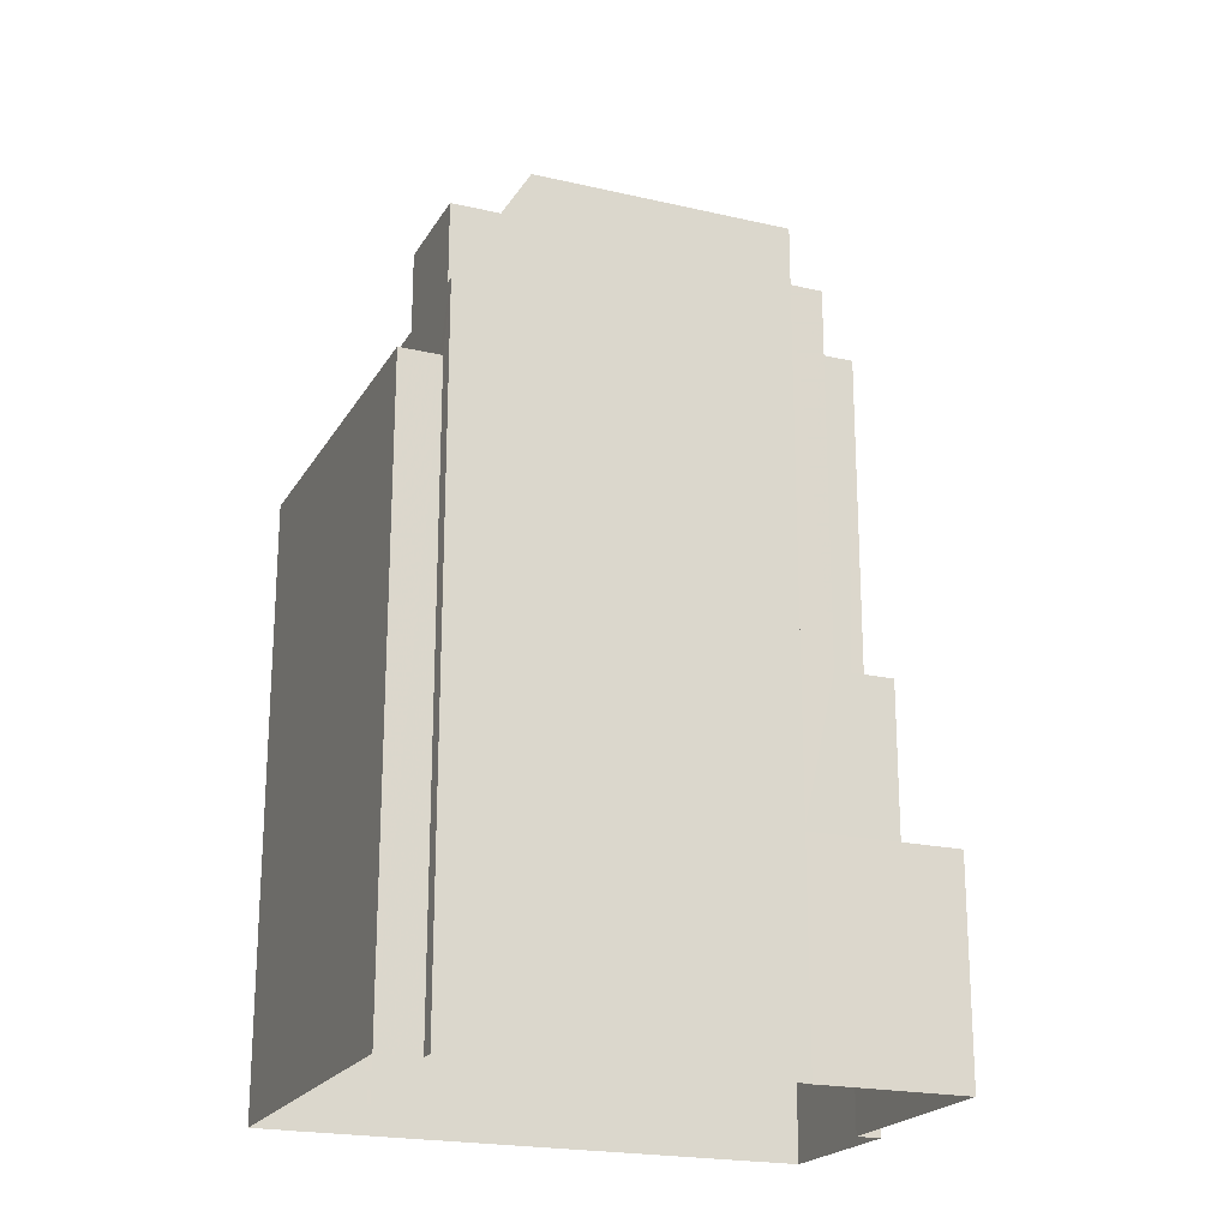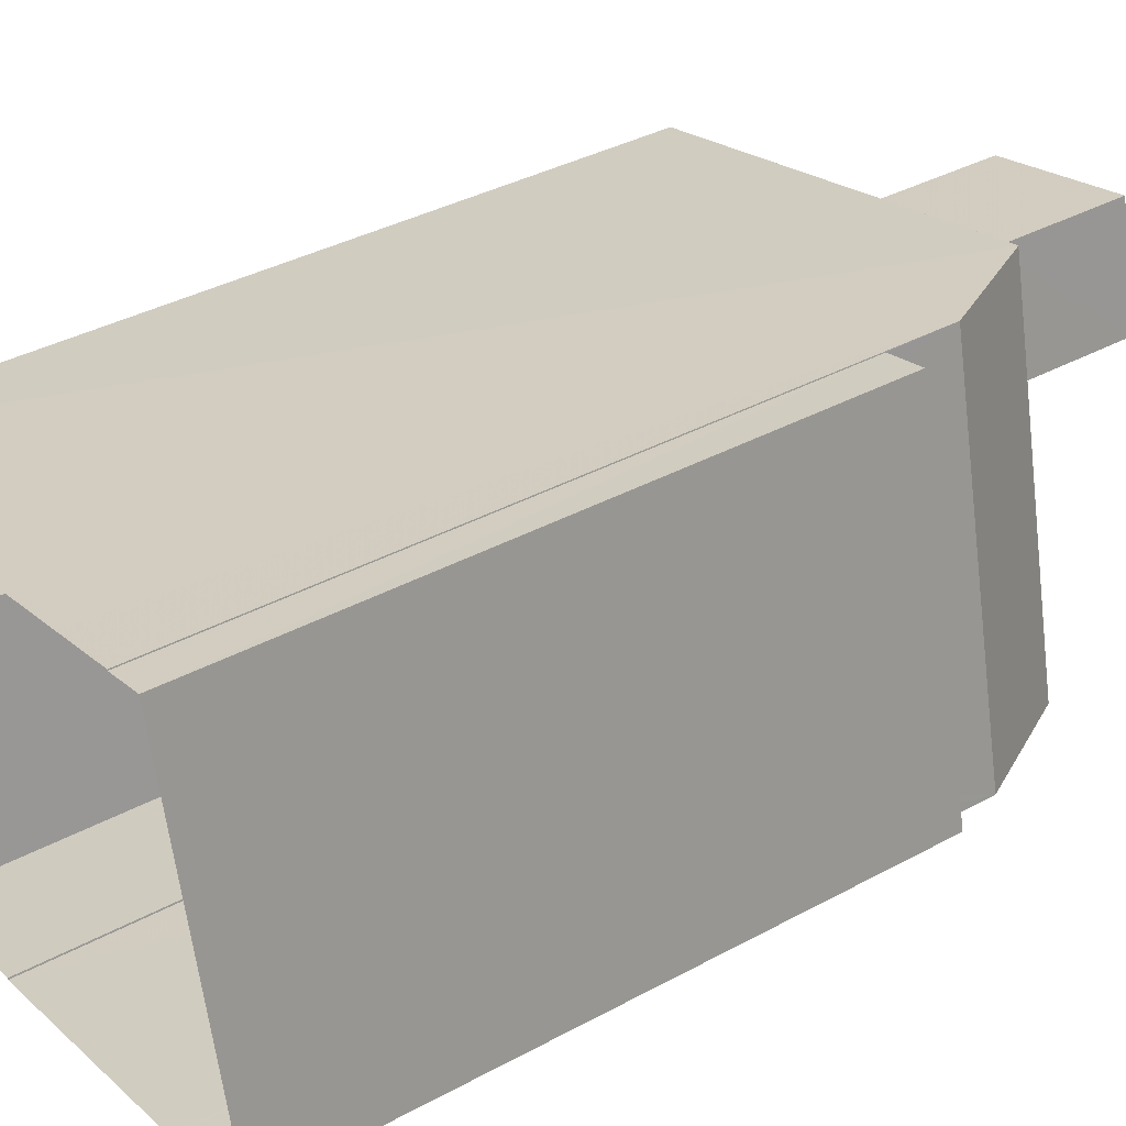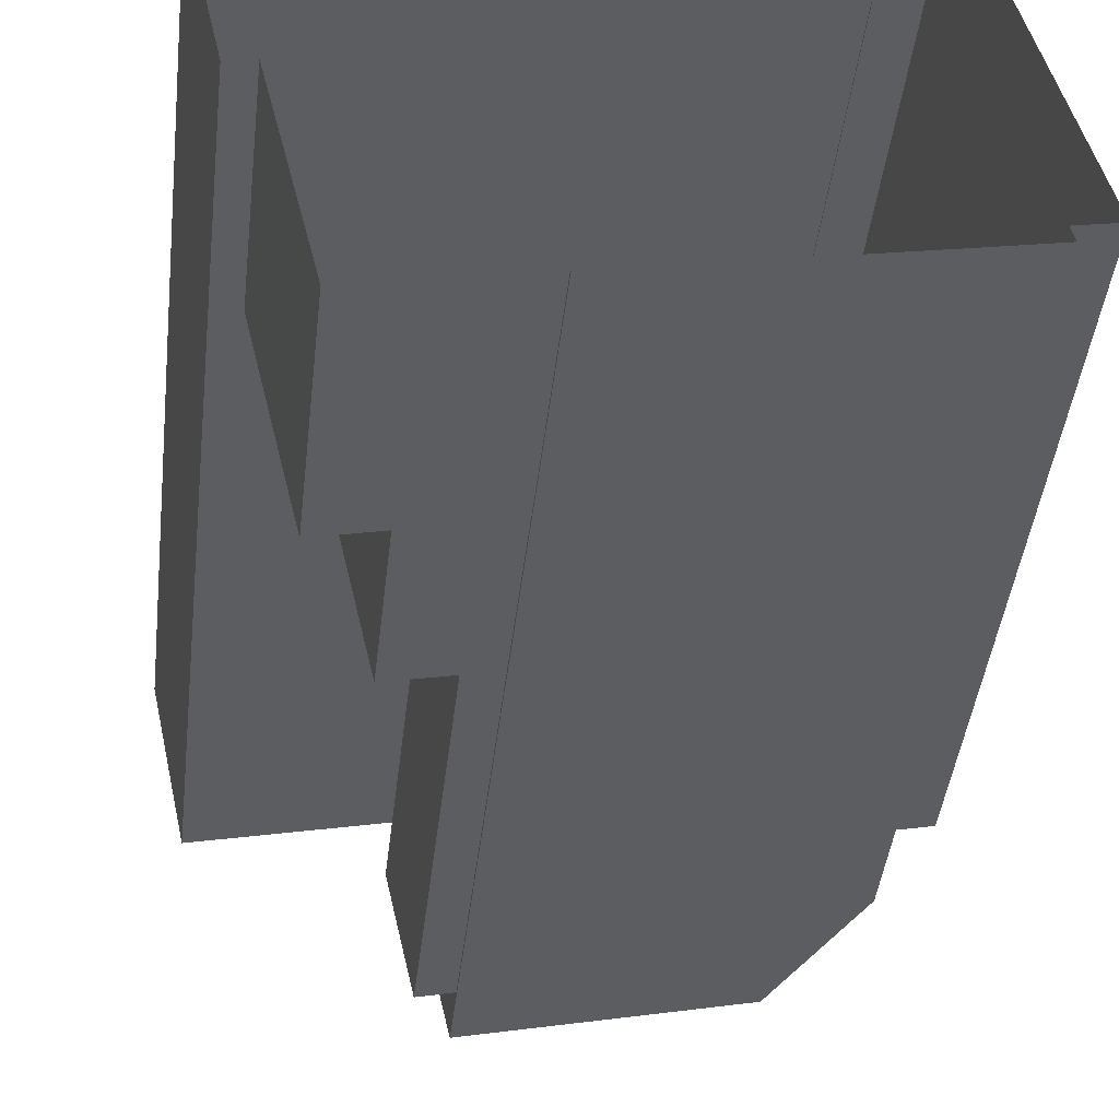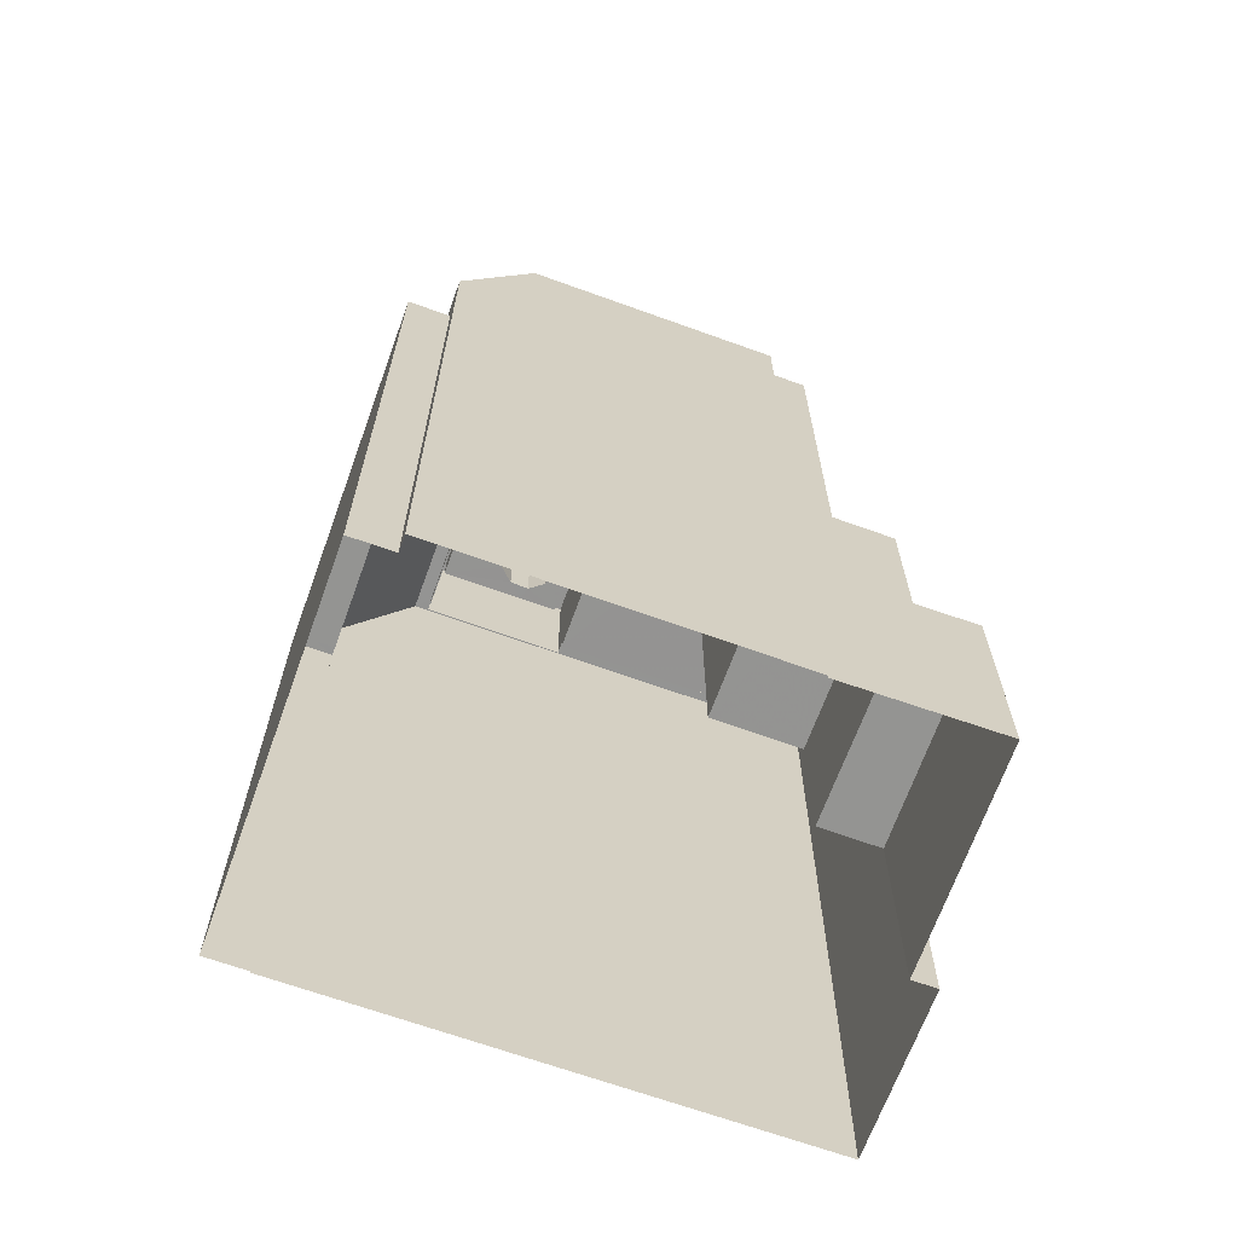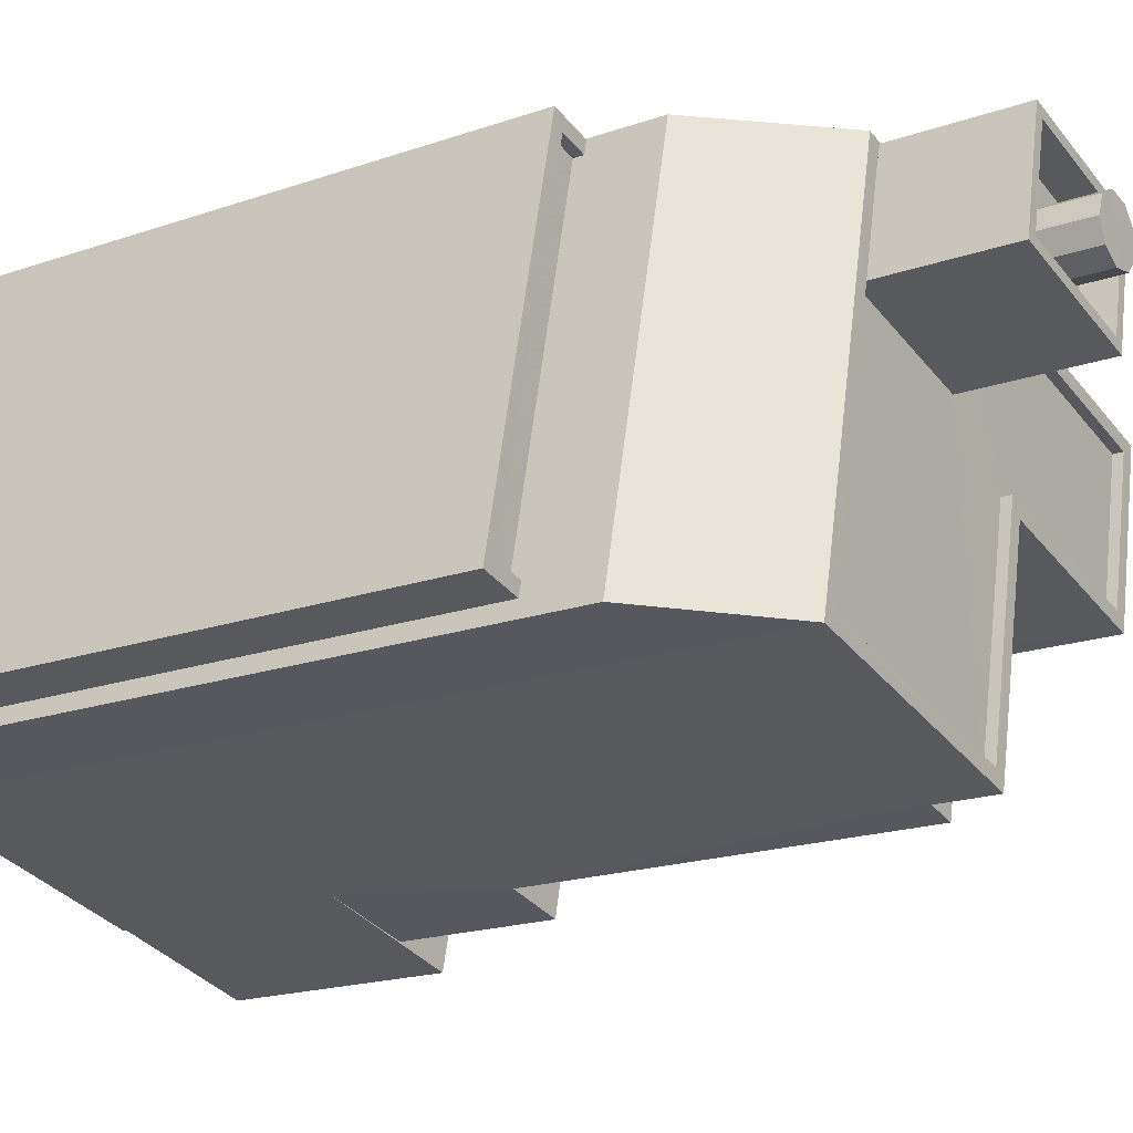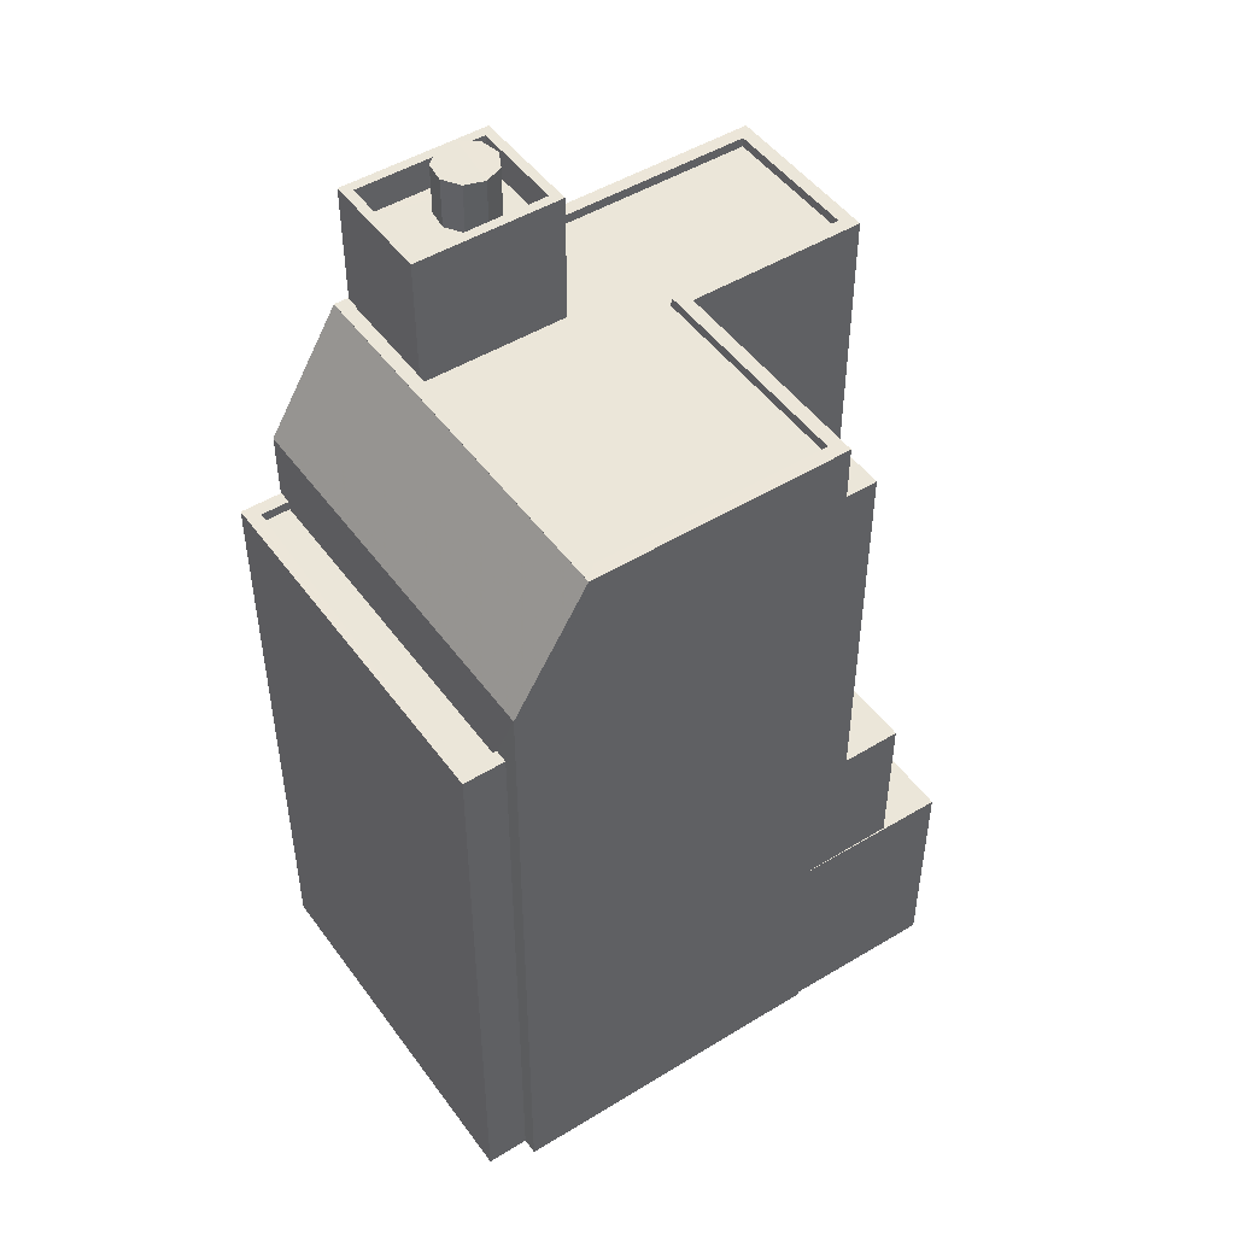
<metadata>
{"format":"obj","ext":"obj","renderer":"f3d","projection":"perspective","resolution":1024,"background":"white","views":[{"elev":-20.9,"azim":-35.2,"up":"+Z"},{"elev":37.1,"azim":-125.0,"up":"+Y"},{"elev":-44.2,"azim":173.3,"up":"+Y"},{"elev":-66.9,"azim":-32.6,"up":"+Z"},{"elev":-18.9,"azim":-56.5,"up":"+Y"},{"elev":48.4,"azim":-47.1,"up":"+Z"}]}
</metadata>
<code>
v -9103 -3.772e+04 16.52
v -9105 -3.772e+04 16.52
v -9109 -3.772e+04 16.52
v -9103 -3.772e+04 16.52
v -9102 -3.771e+04 16.52
v -9115 -3.772e+04 16.53
v -9117 -3.772e+04 16.53
v -9117 -3.772e+04 16.53
v -9109 -3.772e+04 16.52
v -9113 -3.771e+04 16.53
v -9115 -3.771e+04 16.53
v -9115 -3.771e+04 16.53
v -9118 -3.772e+04 16.53
v -9116 -3.771e+04 16.53
v -9109 -3.772e+04 35.81
v -9108 -3.772e+04 35.81
v -9107 -3.772e+04 35.81
v -9108 -3.772e+04 35.81
v -9107 -3.772e+04 26.05
v -9105 -3.772e+04 26.05
v -9107 -3.772e+04 26.05
v -9108 -3.772e+04 26.05
v -9106 -3.772e+04 26.05
v -9108 -3.772e+04 26.05
v -9103 -3.772e+04 22.14
v -9106 -3.772e+04 22.14
v -9105 -3.772e+04 22.14
v -9109 -3.772e+04 22.14
v -9105 -3.772e+04 22.14
v -9109 -3.772e+04 22.14
v -9109 -3.772e+04 37.31
v -9115 -3.772e+04 37.31
v -9109 -3.772e+04 37.31
v -9115 -3.772e+04 37.31
v -9113 -3.771e+04 37.31
v -9113 -3.771e+04 37.31
v -9102 -3.771e+04 37.06
v -9109 -3.771e+04 37.06
v -9108 -3.772e+04 37.06
v -9103 -3.772e+04 37.06
v -9113 -3.771e+04 37.06
v -9113 -3.771e+04 37.06
v -9113 -3.771e+04 37.06
v -9109 -3.771e+04 37.06
v -9115 -3.772e+04 37.06
v -9109 -3.772e+04 37.06
v -9109 -3.771e+04 37.31
v -9102 -3.771e+04 37.3
v -9102 -3.771e+04 37.31
v -9103 -3.772e+04 37.31
v -9107 -3.772e+04 37.31
v -9113 -3.771e+04 37.31
v -9103 -3.772e+04 37.31
v -9113 -3.771e+04 37.31
v -9108 -3.772e+04 37.31
v -9109 -3.771e+04 37.31
v -9116 -3.771e+04 32.17
v -9117 -3.772e+04 32.17
v -9115 -3.771e+04 32.17
v -9117 -3.772e+04 32.17
v -9116 -3.771e+04 32.42
v -9116 -3.771e+04 32.42
v -9115 -3.771e+04 32.42
v -9115 -3.771e+04 32.42
v -9117 -3.772e+04 32.42
v -9117 -3.772e+04 32.42
v -9117 -3.772e+04 32.42
v -9118 -3.772e+04 32.42
v -9115 -3.772e+04 37.31
v -9115 -3.771e+04 34.18
v -9117 -3.772e+04 34.18
v -9113 -3.771e+04 37.31
v -9110 -3.771e+04 40.94
v -9111 -3.771e+04 40.94
v -9111 -3.771e+04 40.94
v -9110 -3.771e+04 40.94
v -9110 -3.771e+04 40.94
v -9111 -3.771e+04 40.94
v -9110 -3.771e+04 40.94
v -9111 -3.771e+04 40.94
v -9111 -3.771e+04 40.94
v -9113 -3.771e+04 39.64
v -9111 -3.771e+04 39.64
v -9112 -3.771e+04 39.64
v -9110 -3.771e+04 39.64
v -9111 -3.771e+04 39.64
v -9110 -3.771e+04 39.64
v -9109 -3.771e+04 39.64
v -9110 -3.771e+04 39.64
v -9110 -3.771e+04 39.64
v -9111 -3.771e+04 39.64
v -9113 -3.771e+04 39.64
v -9111 -3.771e+04 39.64
v -9111 -3.771e+04 39.64
v -9110 -3.771e+04 39.64
v -9110 -3.771e+04 39.64
v -9109 -3.771e+04 40.44
v -9109 -3.771e+04 40.44
v -9112 -3.771e+04 40.44
v -9112 -3.771e+04 40.44
v -9109 -3.771e+04 40.44
v -9113 -3.771e+04 40.44
v -9113 -3.771e+04 40.44
v -9110 -3.771e+04 40.44
f 1 2 3
f 4 1 5
f 6 7 8
f 9 6 3
f 10 5 1
f 11 12 10
f 8 13 14
f 11 8 14
f 3 10 1
f 10 6 8
f 3 6 10
f 10 8 11
f 15 16 17
f 18 15 17
f 19 20 21
f 21 22 19
f 23 20 19
f 24 23 19
f 25 26 27
f 27 26 28
f 25 29 26
f 28 26 30
f 31 32 33
f 32 34 33
f 35 36 32
f 36 34 32
f 37 38 39
f 40 37 39
f 41 42 43
f 39 38 44
f 43 42 45
f 44 43 45
f 39 44 46
f 46 44 45
f 47 48 36
f 48 49 50
f 33 51 31
f 35 52 36
f 50 53 51
f 35 54 52
f 51 55 31
f 56 49 47
f 49 53 50
f 53 55 51
f 52 47 36
f 47 49 48
f 57 58 59
f 57 60 58
f 61 62 63
f 63 62 64
f 65 66 67
f 68 62 61
f 65 68 66
f 68 65 62
f 69 70 71
f 69 72 70
f 73 74 75
f 76 73 77
f 74 78 75
f 79 76 77
f 78 80 81
f 77 73 75
f 75 78 81
f 82 83 84
f 85 84 86
f 86 84 83
f 85 87 88
f 88 89 90
f 91 92 90
f 82 93 83
f 85 86 87
f 94 82 92
f 91 94 92
f 94 93 82
f 95 91 90
f 87 96 88
f 89 95 90
f 96 89 88
f 97 98 99
f 100 97 99
f 97 101 98
f 99 102 103
f 100 99 103
f 103 102 101
f 104 101 97
f 103 101 104
f 22 17 19
f 22 18 17
f 24 17 16
f 24 19 17
f 23 24 26
f 26 24 30
f 30 24 15
f 24 16 15
f 26 20 23
f 26 29 20
f 2 25 27
f 2 1 25
f 3 2 27
f 28 3 27
f 51 21 20
f 51 20 50
f 50 25 4
f 4 25 1
f 20 29 25
f 20 25 50
f 10 72 5
f 72 36 48
f 5 72 48
f 48 4 5
f 48 50 4
f 3 28 9
f 21 51 18
f 22 21 18
f 28 30 15
f 9 28 33
f 18 51 33
f 15 18 33
f 28 15 33
f 34 69 33
f 69 9 33
f 69 6 9
f 72 34 36
f 72 69 34
f 42 32 45
f 42 35 32
f 38 37 49
f 56 38 49
f 54 35 42
f 41 54 42
f 49 37 40
f 53 49 40
f 53 40 39
f 55 53 39
f 55 39 46
f 31 55 46
f 31 46 45
f 32 31 45
f 57 65 60
f 57 62 65
f 64 62 57
f 59 64 57
f 67 60 65
f 67 58 60
f 63 14 61
f 63 11 14
f 13 61 14
f 13 68 61
f 66 68 13
f 8 66 13
f 8 7 66
f 7 71 66
f 11 63 12
f 67 71 70
f 59 58 64
f 12 63 70
f 63 64 70
f 66 71 67
f 64 58 67
f 64 67 70
f 70 72 10
f 12 70 10
f 71 7 6
f 69 71 6
f 86 74 73
f 87 86 73
f 76 87 73
f 76 96 87
f 79 96 76
f 79 89 96
f 95 89 79
f 77 95 79
f 91 95 77
f 75 91 77
f 94 91 75
f 81 94 75
f 93 94 81
f 80 93 81
f 78 93 80
f 78 83 93
f 74 83 78
f 74 86 83
f 84 100 82
f 82 103 92
f 82 100 103
f 88 97 85
f 85 100 84
f 85 97 100
f 97 88 90
f 104 97 90
f 104 90 92
f 103 104 92
f 52 99 98
f 47 52 98
f 44 56 101
f 101 56 98
f 44 38 56
f 98 56 47
f 43 44 101
f 102 43 101
f 41 43 54
f 52 54 99
f 99 54 102
f 54 43 102

</code>
